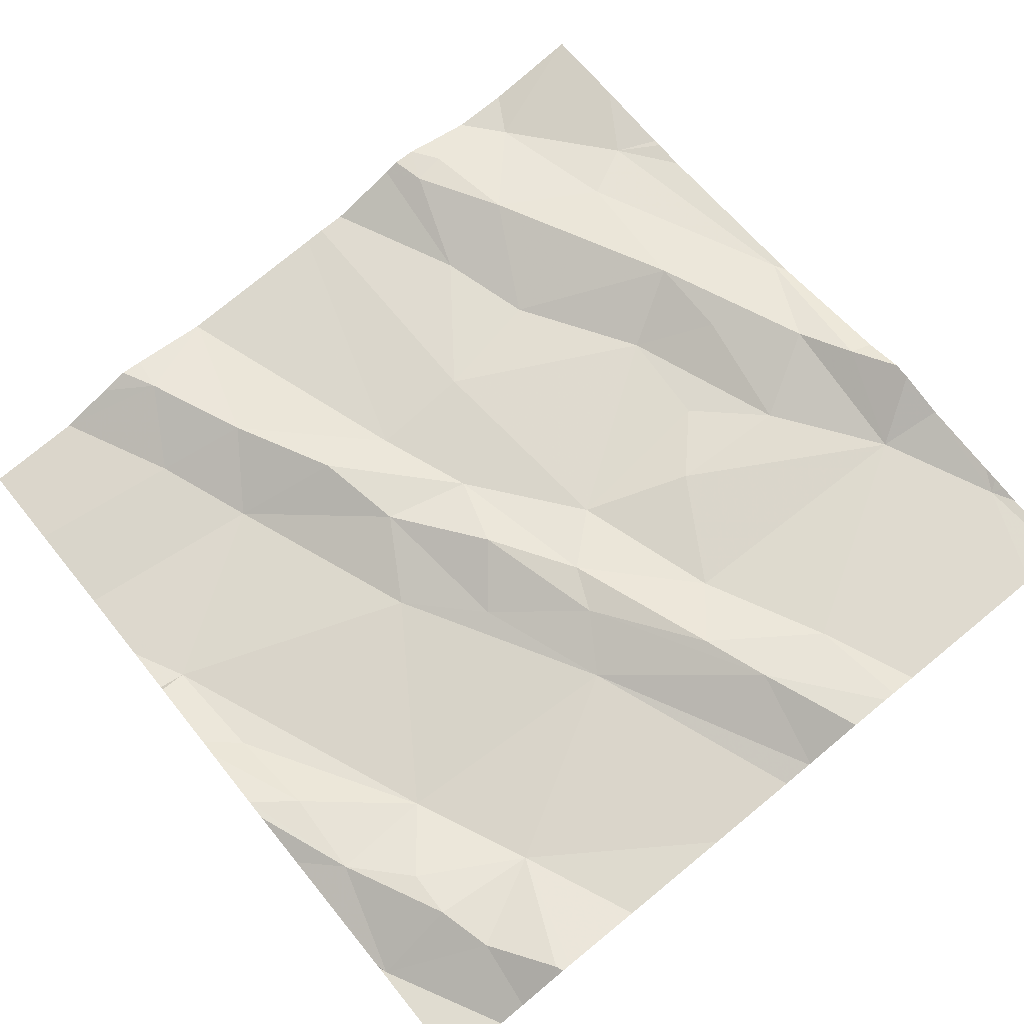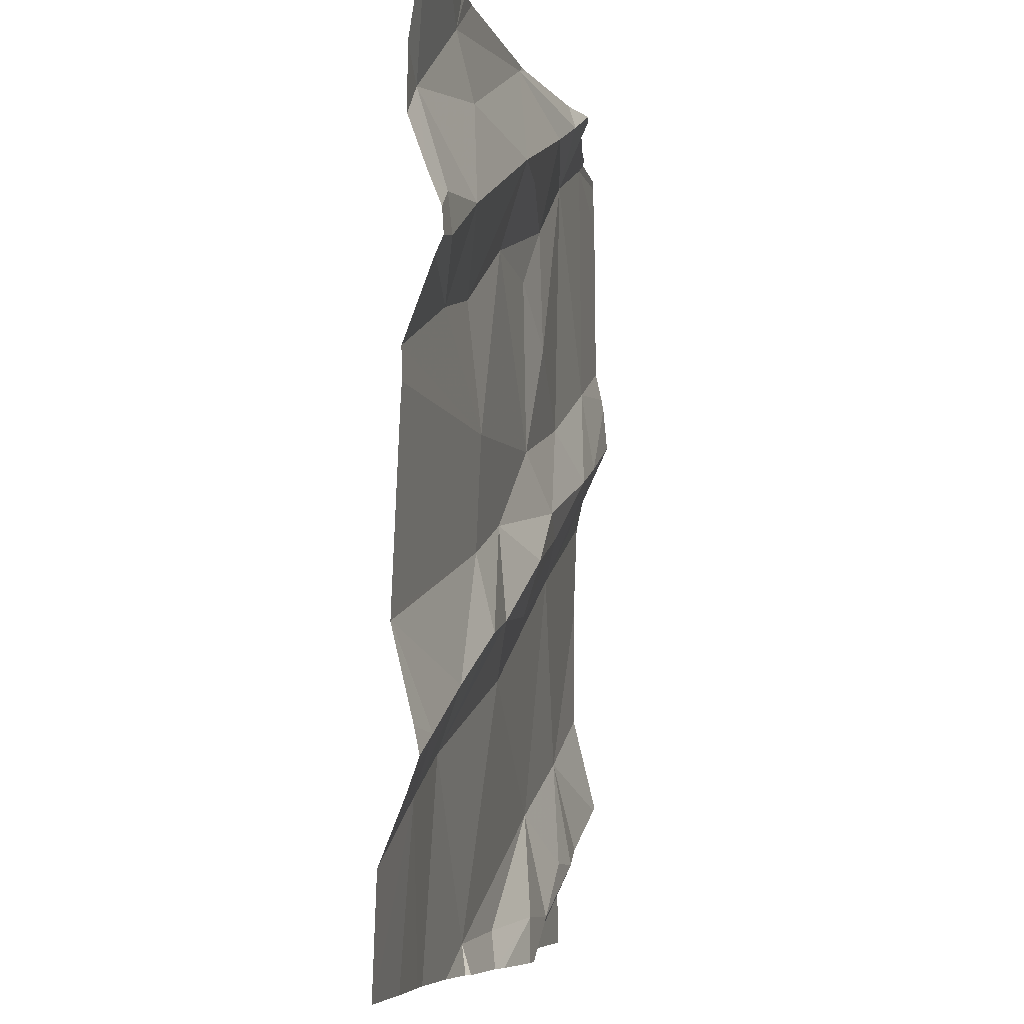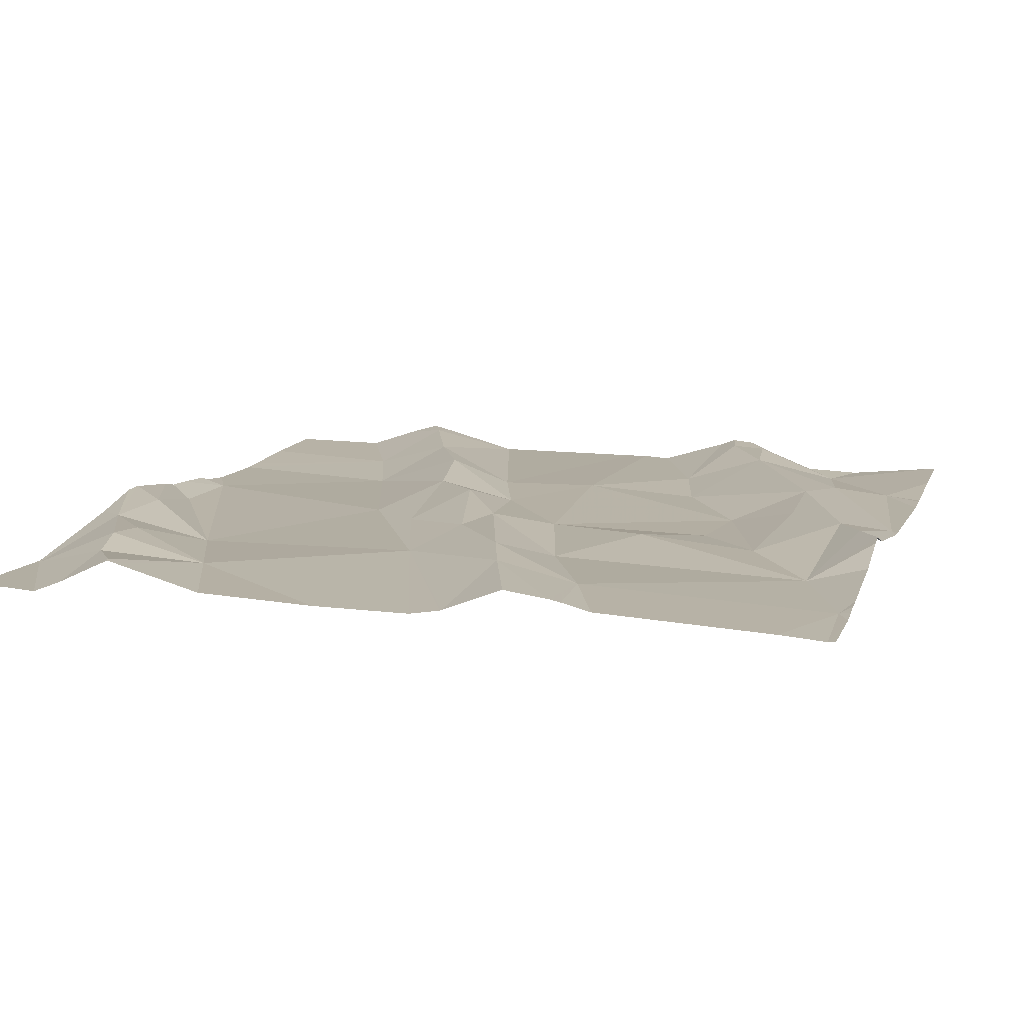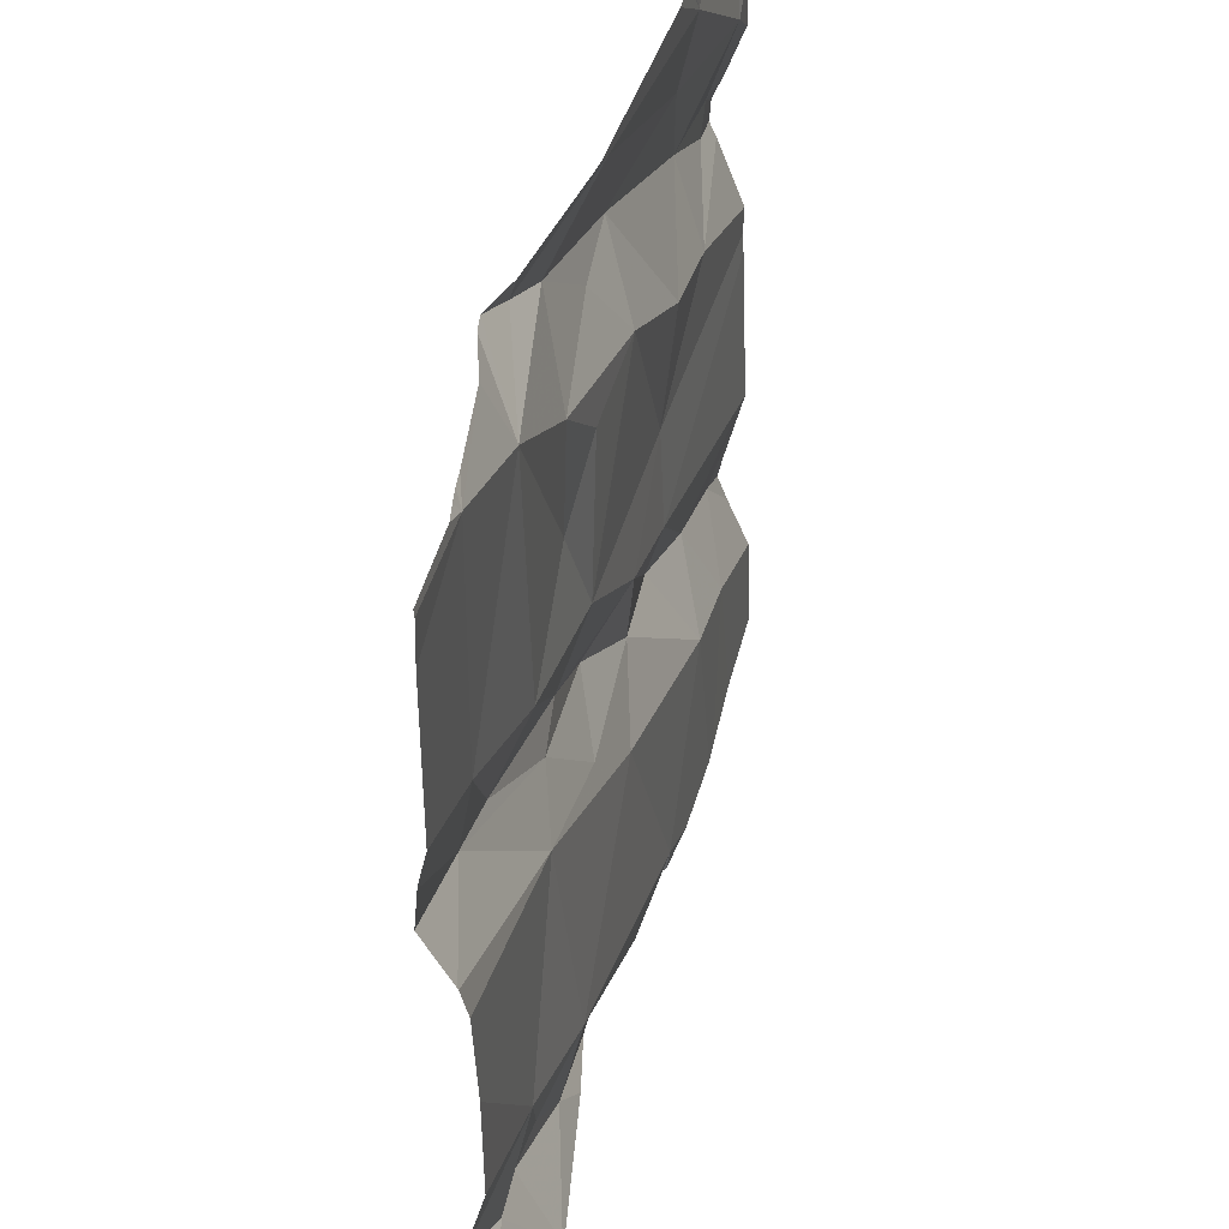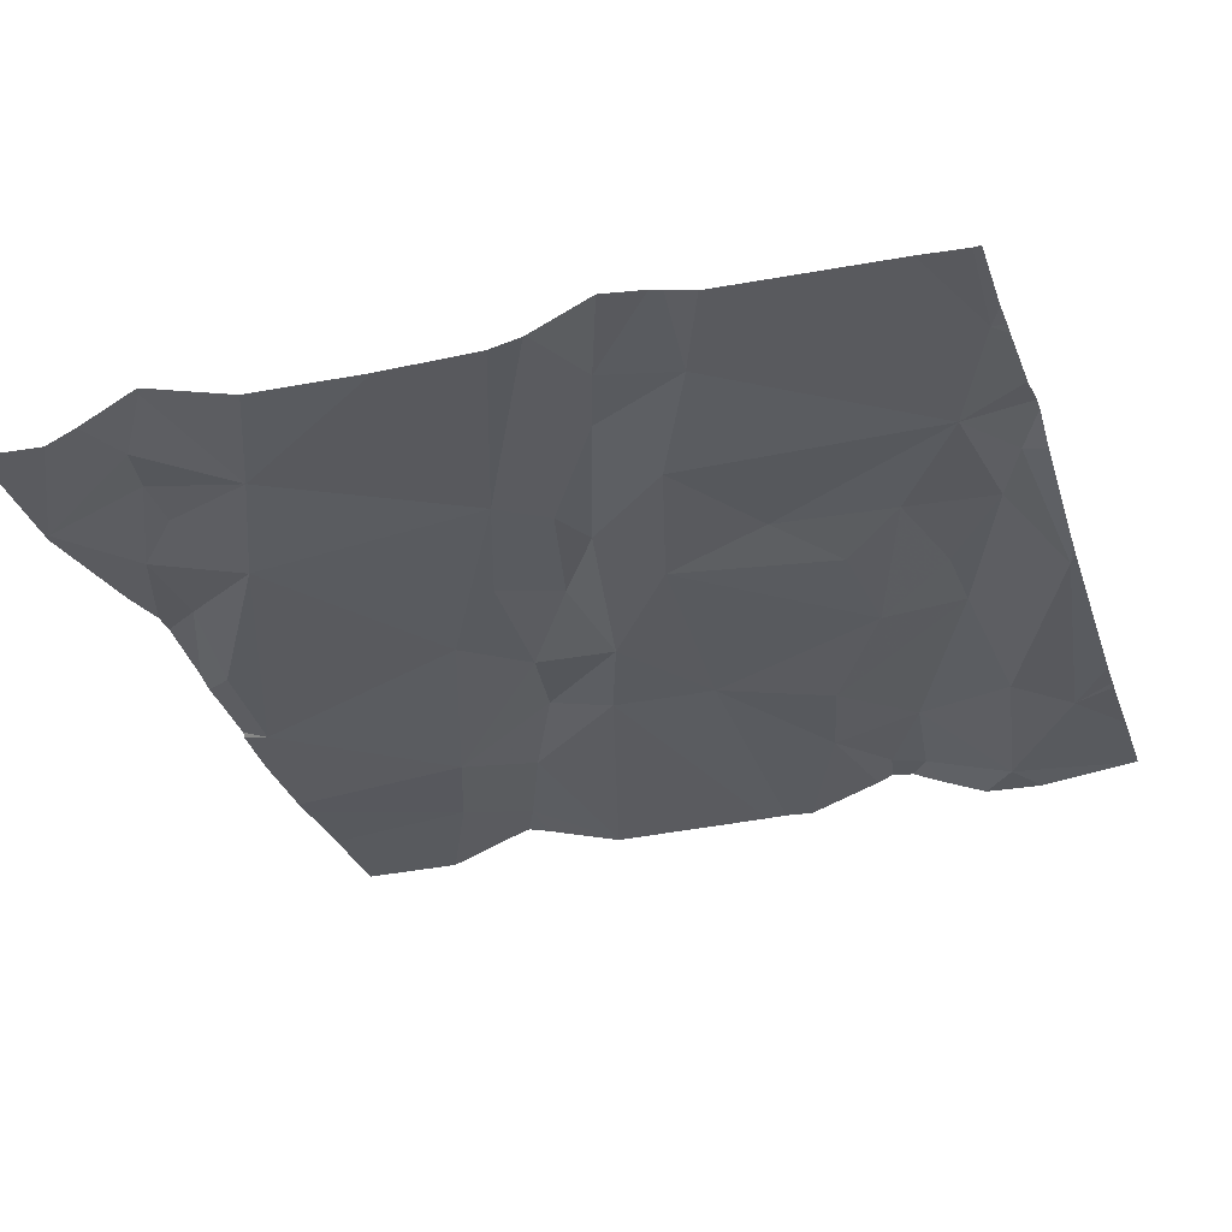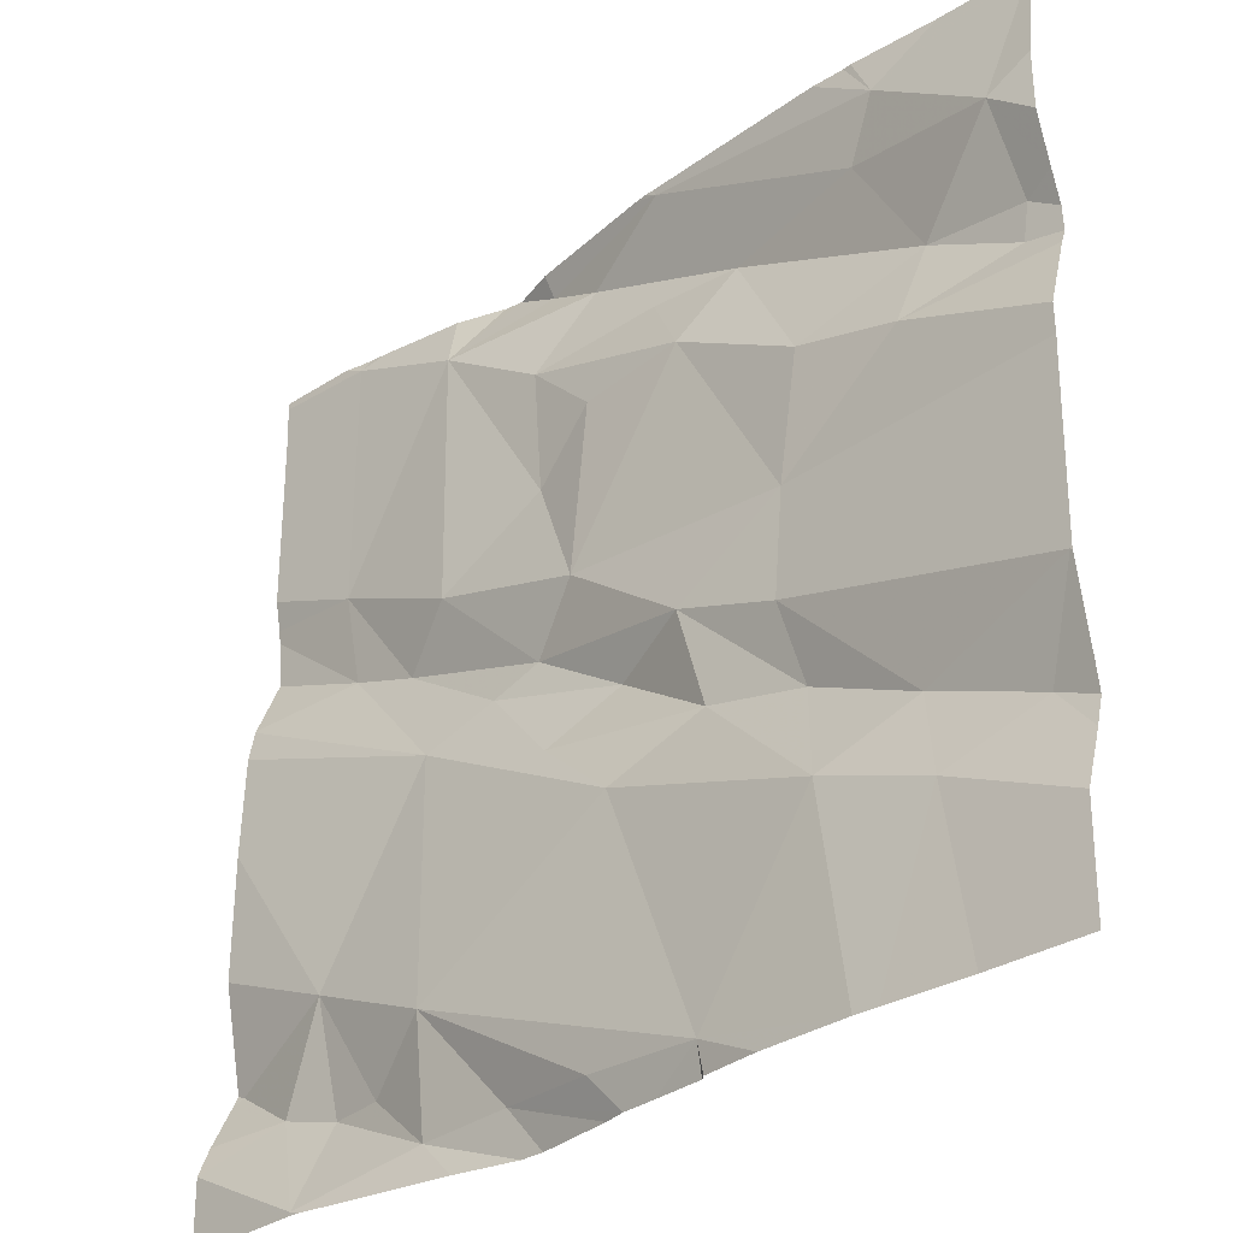
<metadata>
{"format":"obj","ext":"obj","renderer":"f3d","projection":"perspective","resolution":1024,"background":"white","views":[{"elev":75.3,"azim":50.8,"up":"+Z"},{"elev":-6.7,"azim":-86.5,"up":"+Y"},{"elev":19.4,"azim":107.0,"up":"+Z"},{"elev":45.5,"azim":97.1,"up":"+Y"},{"elev":-23.9,"azim":107.9,"up":"+Z"},{"elev":-32.1,"azim":-144.8,"up":"+Y"}]}
</metadata>
<code>
v -51.58 280.2 502.6
v -51.58 280 502.6
v -51.58 279.9 502.5
v -52.49 280.2 502.4
v -52.4 279.5 502.4
v -51.88 280.3 502.6
v -52.38 280 502.4
v -51.58 280 502.6
v -51.58 280 502.6
v -51.58 279.5 502.6
v -52.5 280.1 502.4
v -52.49 280 502.5
v -51.58 279.5 502.5
v -52.53 279.7 502.4
v -51.58 280 502.6
v -52.49 279.6 502.4
v -52.04 279.4 502.5
v -51.85 279.5 502.5
v -51.94 279.4 502.5
v -52.36 280.2 502.4
v -51.89 279.8 502.5
v -51.83 279.8 502.5
v -51.97 279.7 502.5
v -52.16 279.4 502.4
v -52.28 279.6 502.4
v -52.06 279.6 502.5
v -52.15 279.7 502.5
v -52.13 279.8 502.5
v -52.04 279.8 502.5
v -51.94 280.1 502.5
v -51.82 280.2 502.5
v -51.95 280 502.5
v -52.13 280.1 502.5
v -52.18 280.2 502.5
v -52.08 280.2 502.5
v -52.39 280.1 502.5
v -52.27 280 502.4
v -52.25 279.7 502.5
v -52.24 279.9 502.5
v -52.37 279.6 502.5
v -52.24 279.8 502.5
v -52.33 280.2 502.5
v -52.09 280.3 502.5
v -51.87 280.3 502.6
v -52.08 280.3 502.5
v -52.07 280.3 502.5
v -51.93 280.3 502.5
v -52 280.2 502.5
v -52 279.9 502.5
v -51.94 279.8 502.5
v -51.83 279.9 502.5
v -52.02 280.1 502.5
v -51.77 279.9 502.5
v -51.94 280.3 502.5
v -52.34 280.3 502.4
v -51.72 280.3 502.5
v -51.81 280.3 502.5
v -51.84 279.4 502.5
v -52.32 279.3 502.4
v -51.69 279.9 502.6
v -52.07 279.3 502.5
v -52.22 279.3 502.4
v -51.69 280 502.5
v -51.69 280.3 502.5
v -52.11 279.3 502.5
v -51.71 279.6 502.5
v -52.16 279.3 502.4
v -51.95 279.3 502.5
v -51.97 279.3 502.5
v -51.59 279.5 502.6
v -52.05 279.3 502.5
v -52.17 279.3 502.4
v -52.43 279.3 502.4
v -52.09 280.3 502.5
v -51.71 279.3 502.5
v -51.78 279.4 502.5
v -51.72 279.4 502.5
v -51.66 279.5 502.5
v -52.53 280.3 502.4
v -52.53 280.2 502.4
v -52.33 280.3 502.5
v -52.53 279.5 502.4
v -52.53 279.9 502.4
v -52.53 280 502.4
v -52.53 280 502.4
v -52.53 280.1 502.4
v -52.53 280 502.4
v -52.53 280.1 502.4
v -52.53 279.7 502.4
v -52.53 279.7 502.4
v -52.53 279.5 502.4
v -52.53 279.6 502.4
v -52.53 279.7 502.4
v -52.53 279.6 502.4
v -52.53 279.9 502.4
v -52.53 279.9 502.4
v -51.58 279.9 502.5
v -51.58 279.7 502.5
v -51.58 279.9 502.5
v -51.58 280.3 502.6
v -51.58 279.5 502.5
v -51.58 279.6 502.5
v -52.29 280.3 502.5
v -51.58 279.4 502.5
v -51.58 279.4 502.5
v -51.88 279.3 502.5
v -52.34 279.3 502.4
v -51.72 279.3 502.5
v -51.71 279.3 502.5
v -51.72 279.3 502.5
v -52.53 279.3 502.4
v -52.53 279.3 502.4
v -51.71 279.3 502.5
v -51.58 279.3 502.5
v -51.68 280.3 502.5
v -51.7 280.3 502.5
v -51.66 280.3 502.5
v -52.43 280.3 502.4
v -52.53 280.3 502.4
v -51.58 280.3 502.6
f 100 64 1
f 111 82 112
f 109 75 108
f 108 75 110
f 12 11 85
f 99 22 97
f 86 4 88
f 84 12 87
f 98 66 102
f 107 5 73
f 16 14 93
f 97 22 66
f 18 17 19
f 79 20 118
f 22 21 23
f 25 24 26
f 28 27 29
f 31 30 32
f 34 33 35
f 36 7 37
f 27 28 38
f 11 12 36
f 7 39 37
f 18 24 17
f 7 36 12
f 14 16 40
f 40 38 41
f 5 25 40
f 36 42 4
f 34 43 42
f 39 41 28
f 39 7 83
f 14 40 41
f 89 41 96
f 41 39 95
f 82 16 91
f 117 64 100
f 40 16 5
f 22 23 26
f 27 26 23
f 17 24 65
f 28 41 38
f 43 34 48
f 34 35 48
f 49 39 28
f 29 27 23
f 24 25 59
f 33 34 37
f 116 64 115
f 39 49 33
f 20 42 43
f 34 42 36
f 37 34 36
f 49 28 50
f 30 31 48
f 103 43 74
f 49 51 32
f 30 48 35
f 30 35 33
f 32 52 49
f 50 21 53
f 53 51 50
f 29 23 21
f 52 30 33
f 30 52 32
f 48 54 43
f 29 50 28
f 21 50 29
f 31 54 48
f 18 22 26
f 19 17 61
f 58 19 69
f 115 64 117
f 6 31 44
f 49 52 33
f 11 36 4
f 49 50 51
f 38 40 25
f 4 42 20
f 59 5 107
f 56 64 116
f 27 38 25
f 25 26 27
f 37 39 33
f 43 54 47
f 18 26 24
f 64 63 15
f 32 51 31
f 57 31 64
f 57 64 56
f 22 60 21
f 22 18 66
f 51 63 31
f 64 31 63
f 106 58 68
f 97 66 98
f 53 60 63
f 68 58 69
f 71 19 61
f 46 43 47
f 76 18 58
f 45 43 46
f 75 58 106
f 18 19 58
f 77 75 78
f 58 75 77
f 76 58 77
f 76 77 66
f 70 66 78
f 66 70 13
f 63 51 53
f 63 60 2
f 44 31 57
f 53 21 60
f 3 22 99
f 78 75 104
f 101 78 105
f 69 19 71
f 66 18 76
f 77 78 66
f 79 4 20
f 80 4 79
f 117 100 120
f 72 24 62
f 82 5 16
f 83 7 84
f 9 63 2
f 6 54 31
f 84 7 12
f 85 11 86
f 10 70 101
f 86 11 4
f 87 12 85
f 62 24 59
f 88 4 80
f 13 70 10
f 59 25 5
f 89 14 41
f 90 14 89
f 2 60 8
f 91 16 92
f 1 64 15
f 92 16 94
f 93 14 90
f 15 63 9
f 94 16 93
f 47 54 6
f 3 60 22
f 61 17 65
f 95 39 83
f 74 43 45
f 8 60 3
f 96 41 95
f 65 24 67
f 101 70 78
f 102 66 13
f 67 24 72
f 104 75 113
f 55 20 81
f 105 78 104
f 73 5 111
f 110 75 106
f 111 5 82
f 81 20 103
f 103 20 43
f 113 75 109
f 114 104 113
f 118 20 55
f 119 79 118

</code>
